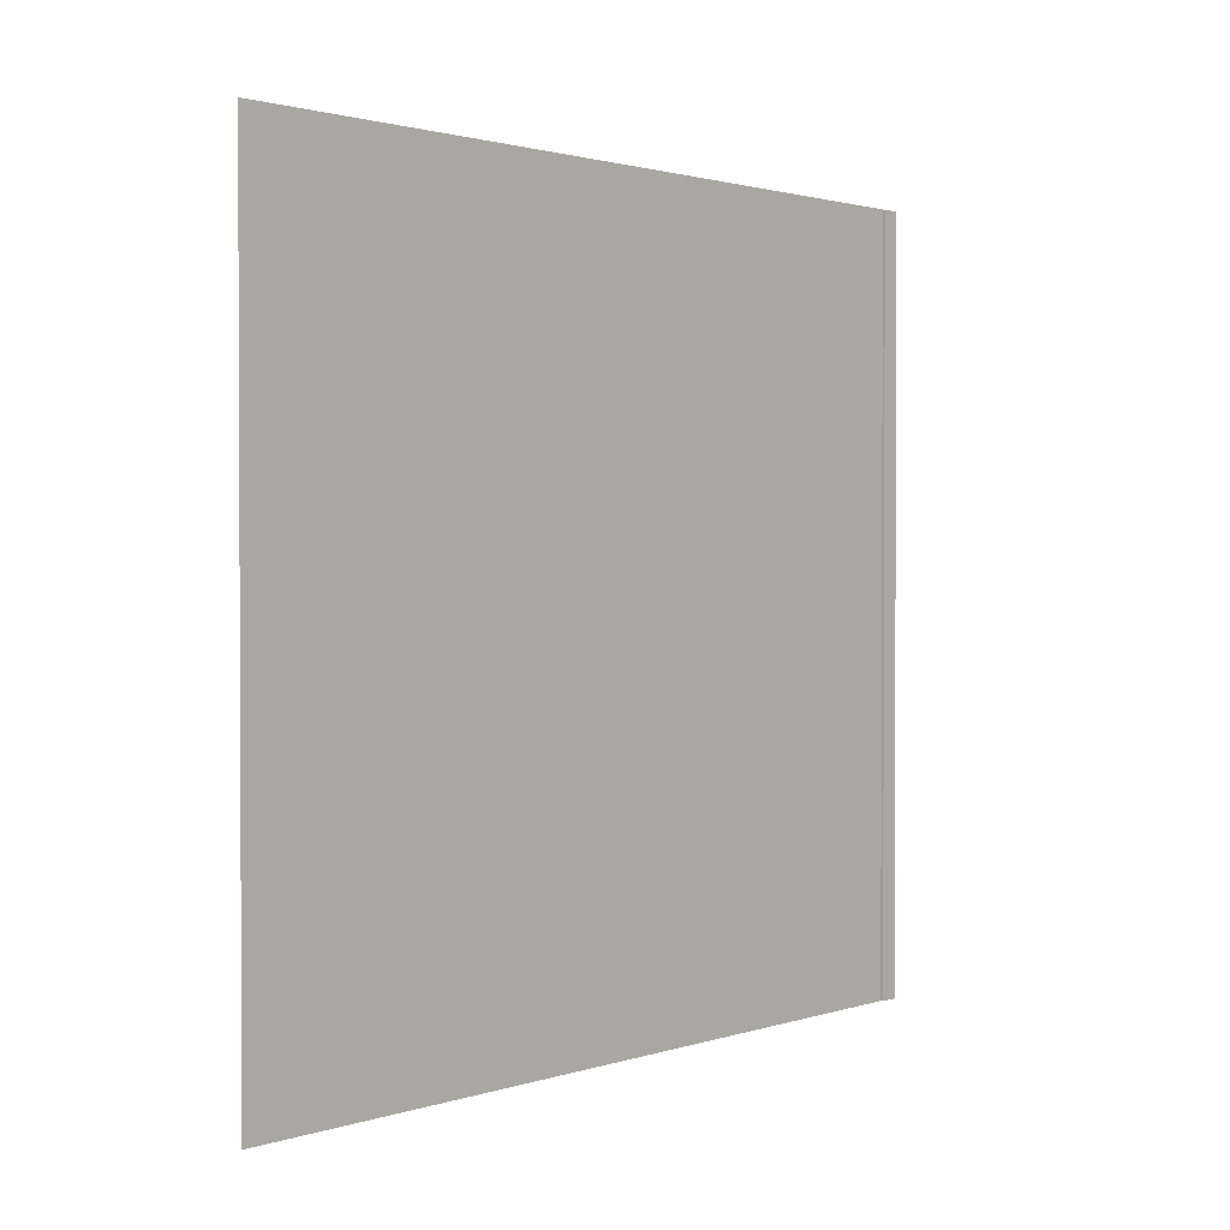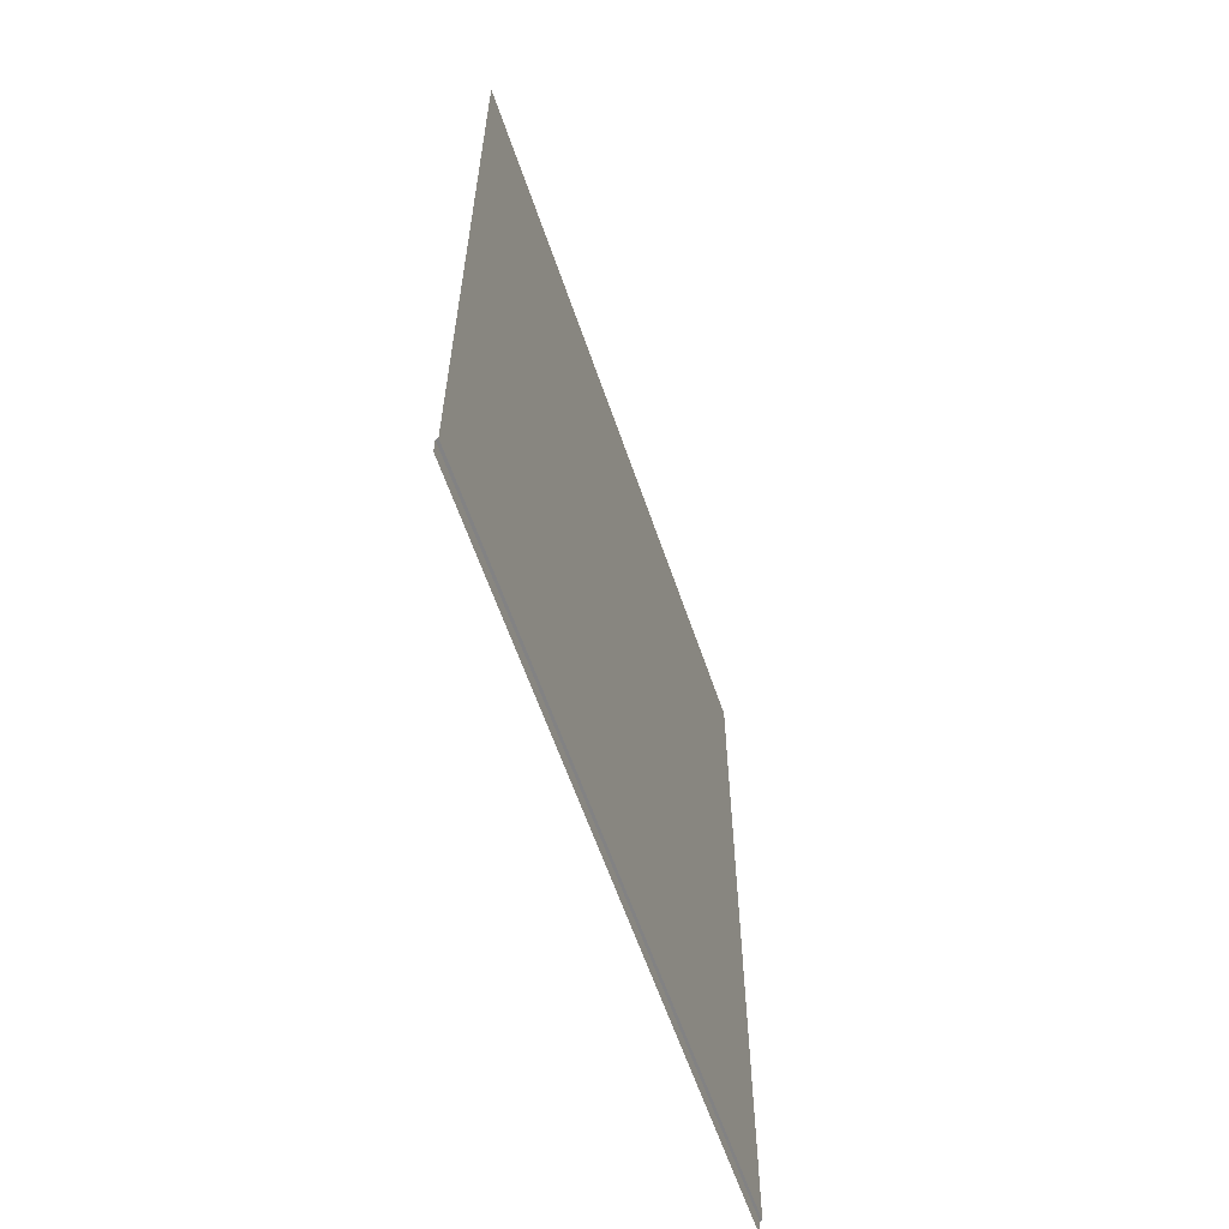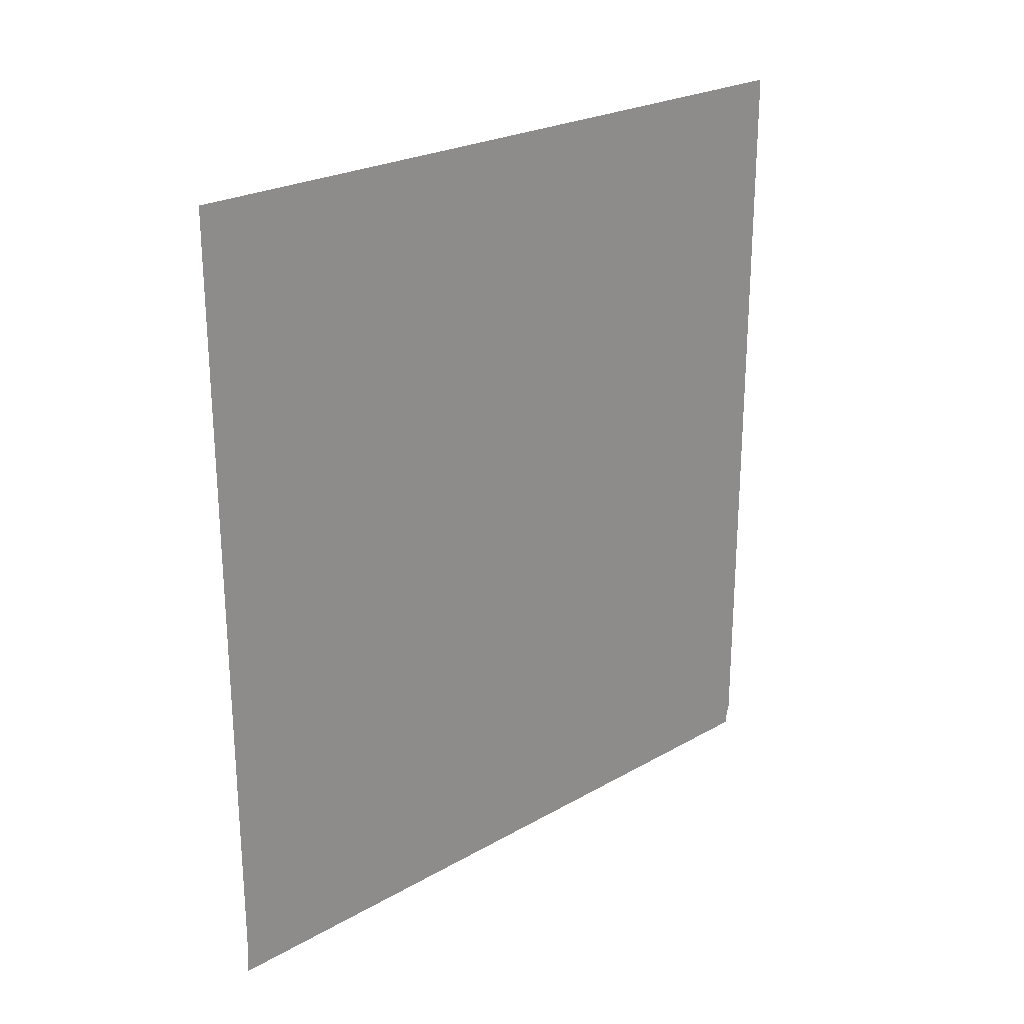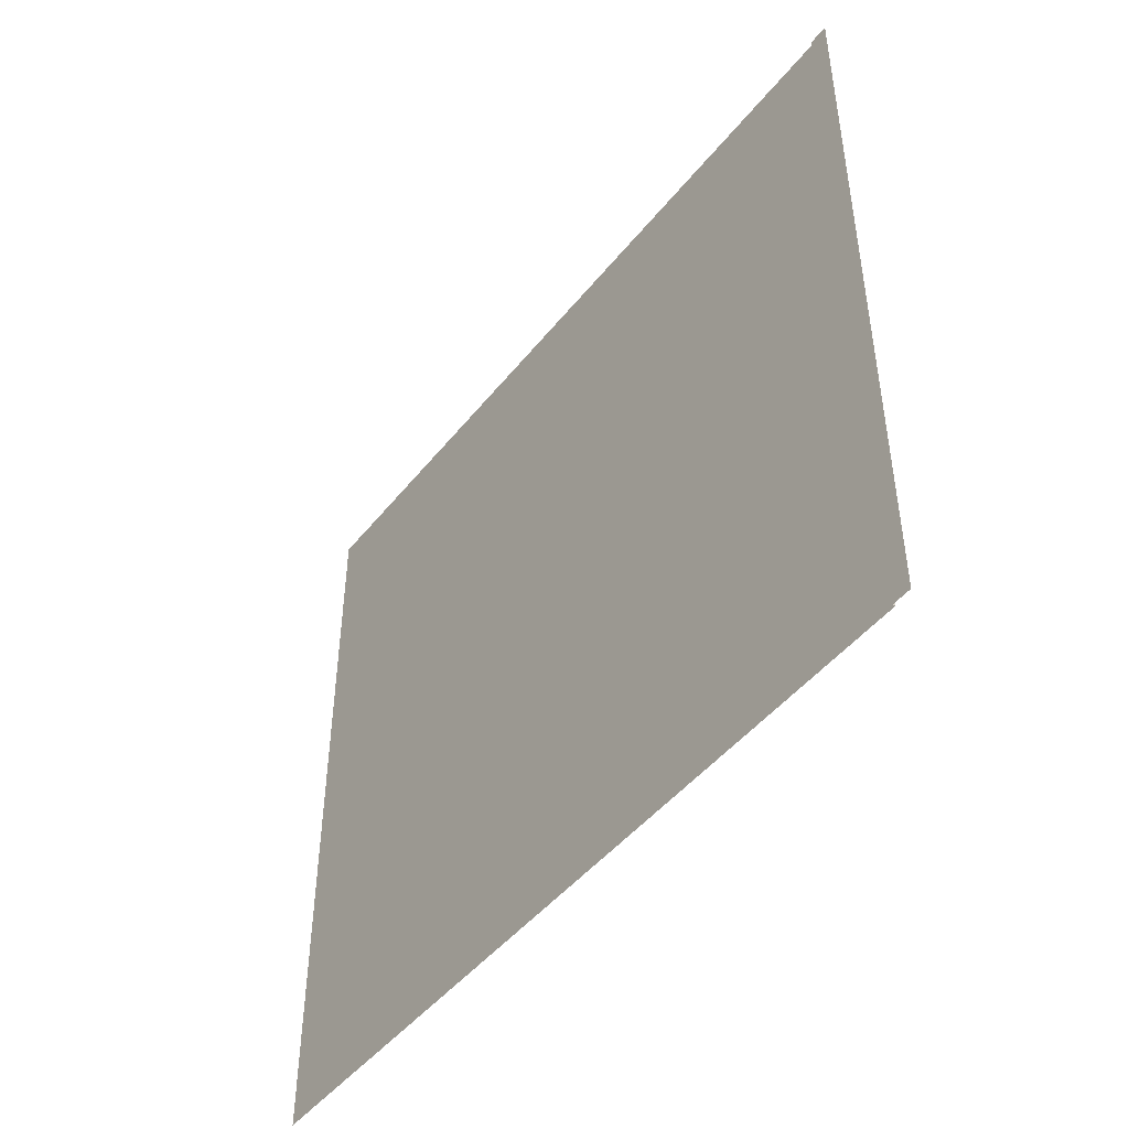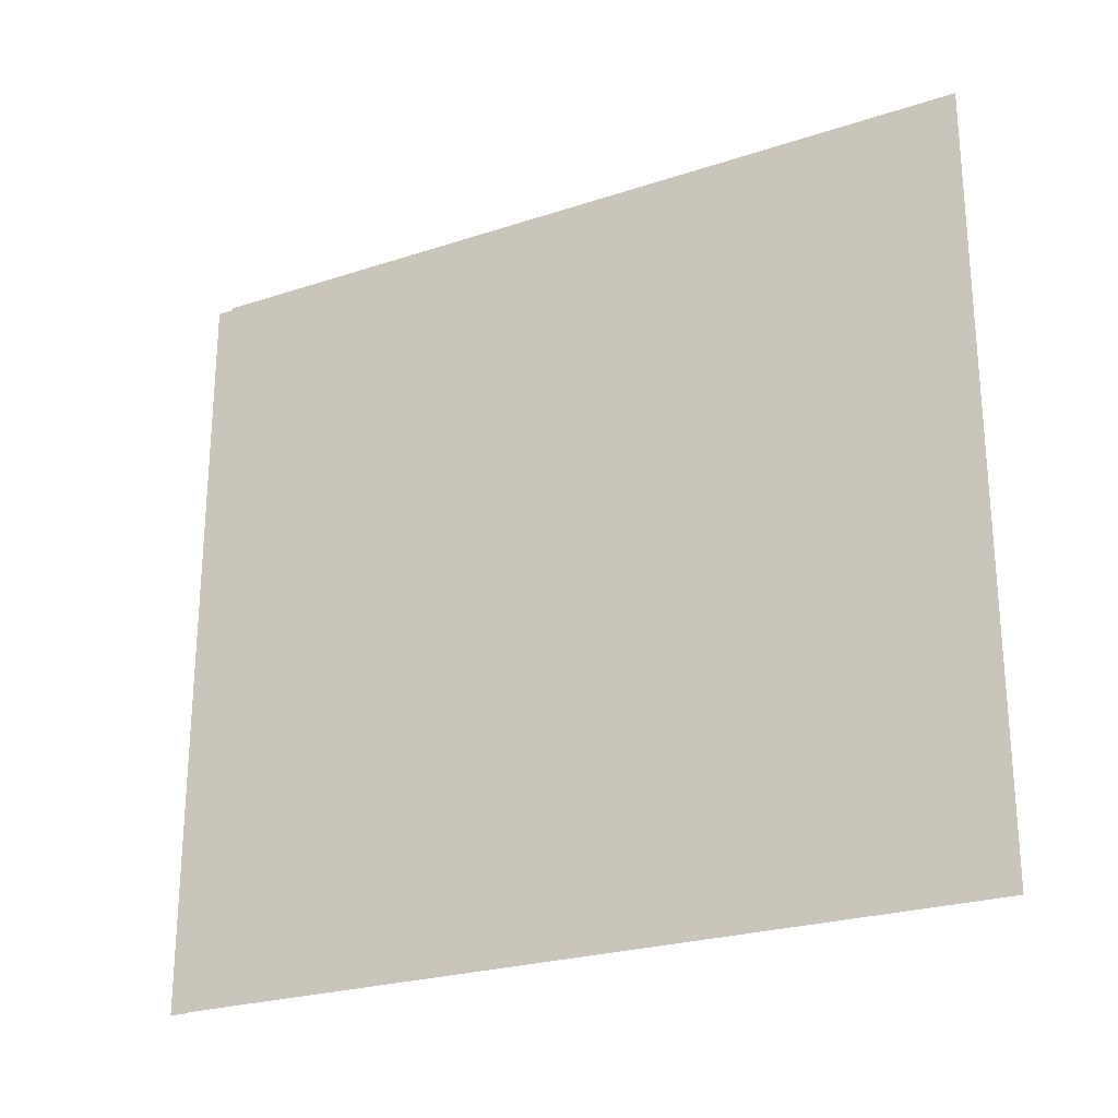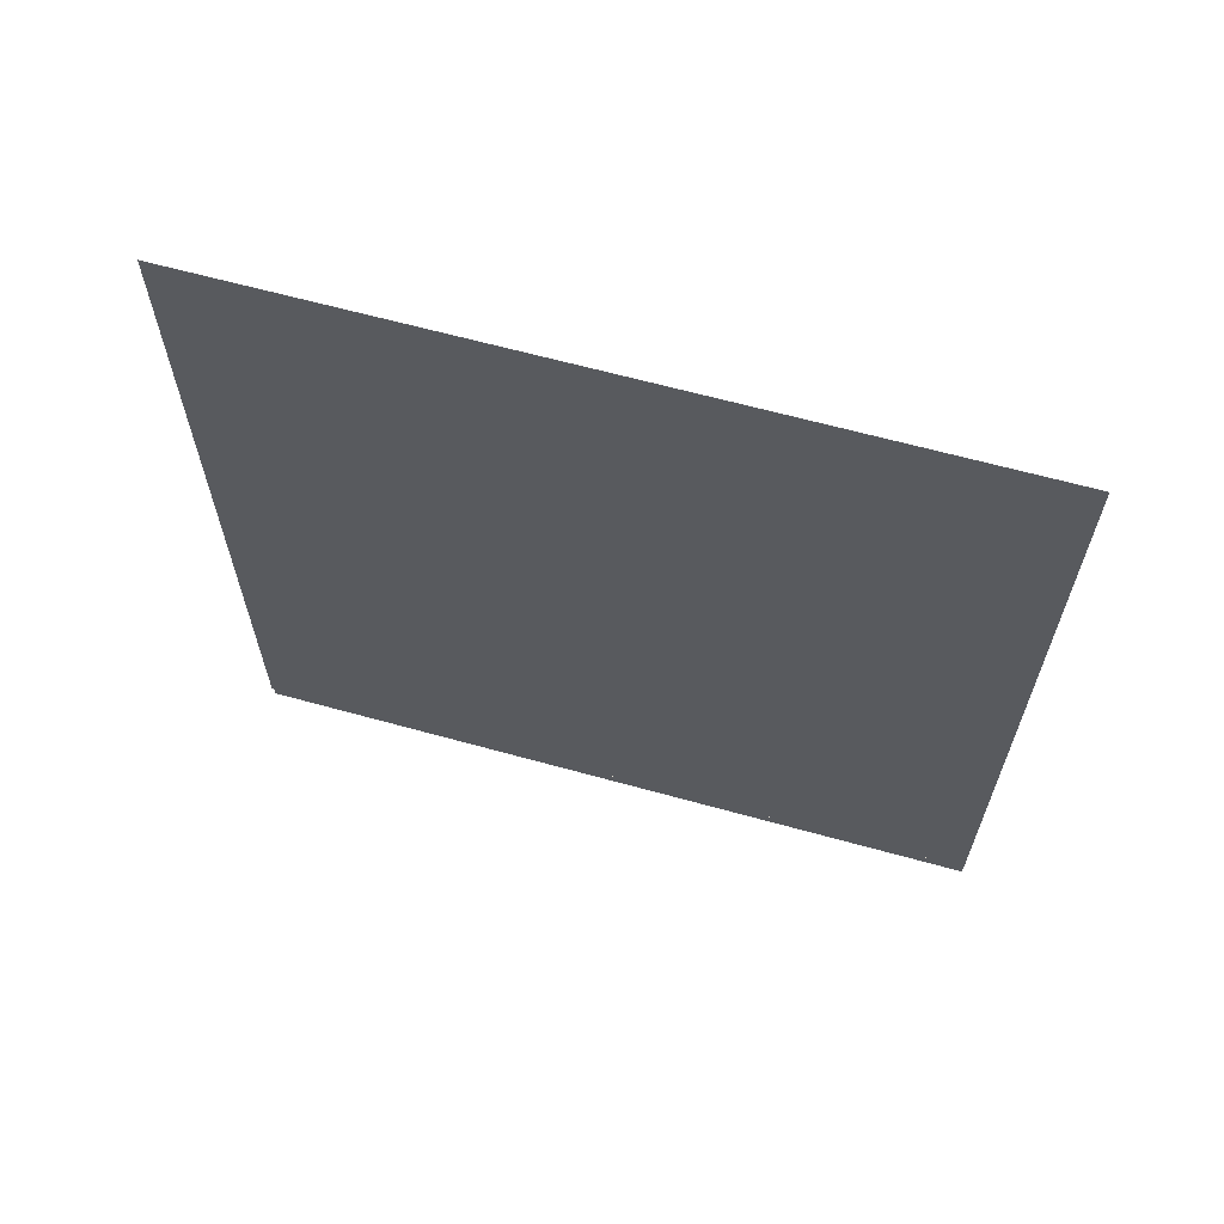
<metadata>
{"format":"obj","ext":"obj","renderer":"f3d","projection":"perspective","resolution":1024,"background":"white","views":[{"elev":1.5,"azim":-139.4,"up":"+Z"},{"elev":-60.8,"azim":18.8,"up":"+Y"},{"elev":24.3,"azim":46.9,"up":"+Y"},{"elev":-46.7,"azim":-36.3,"up":"+Z"},{"elev":-24.6,"azim":118.4,"up":"+Z"},{"elev":64.1,"azim":105.6,"up":"+Y"}]}
</metadata>
<code>
g Curve_Wall
v 10.11 0.01884 -10.44
v 10.11 0.21 -10.44
v 10.11 0.01884 -2.96
v 10.11 0.21 -2.96
v 10.13 0.21 -10.44
v 10.13 0.9699 -10.44
v 10.13 0.21 -2.955
v 10.13 0.9699 -2.955
v 10.13 8.179 -2.955
v 10.13 8.179 -10.44
v 10.13 0.21 -2.955
v 10.11 0.21 -2.96
v 10.13 0.21 -10.44
v 10.11 0.21 -10.44
g Curve_Wall_0
f 3 2 1
f 3 4 2
f 7 6 5
f 7 8 6
f 9 6 8
f 9 10 6
f 13 12 11
f 14 12 13

</code>
